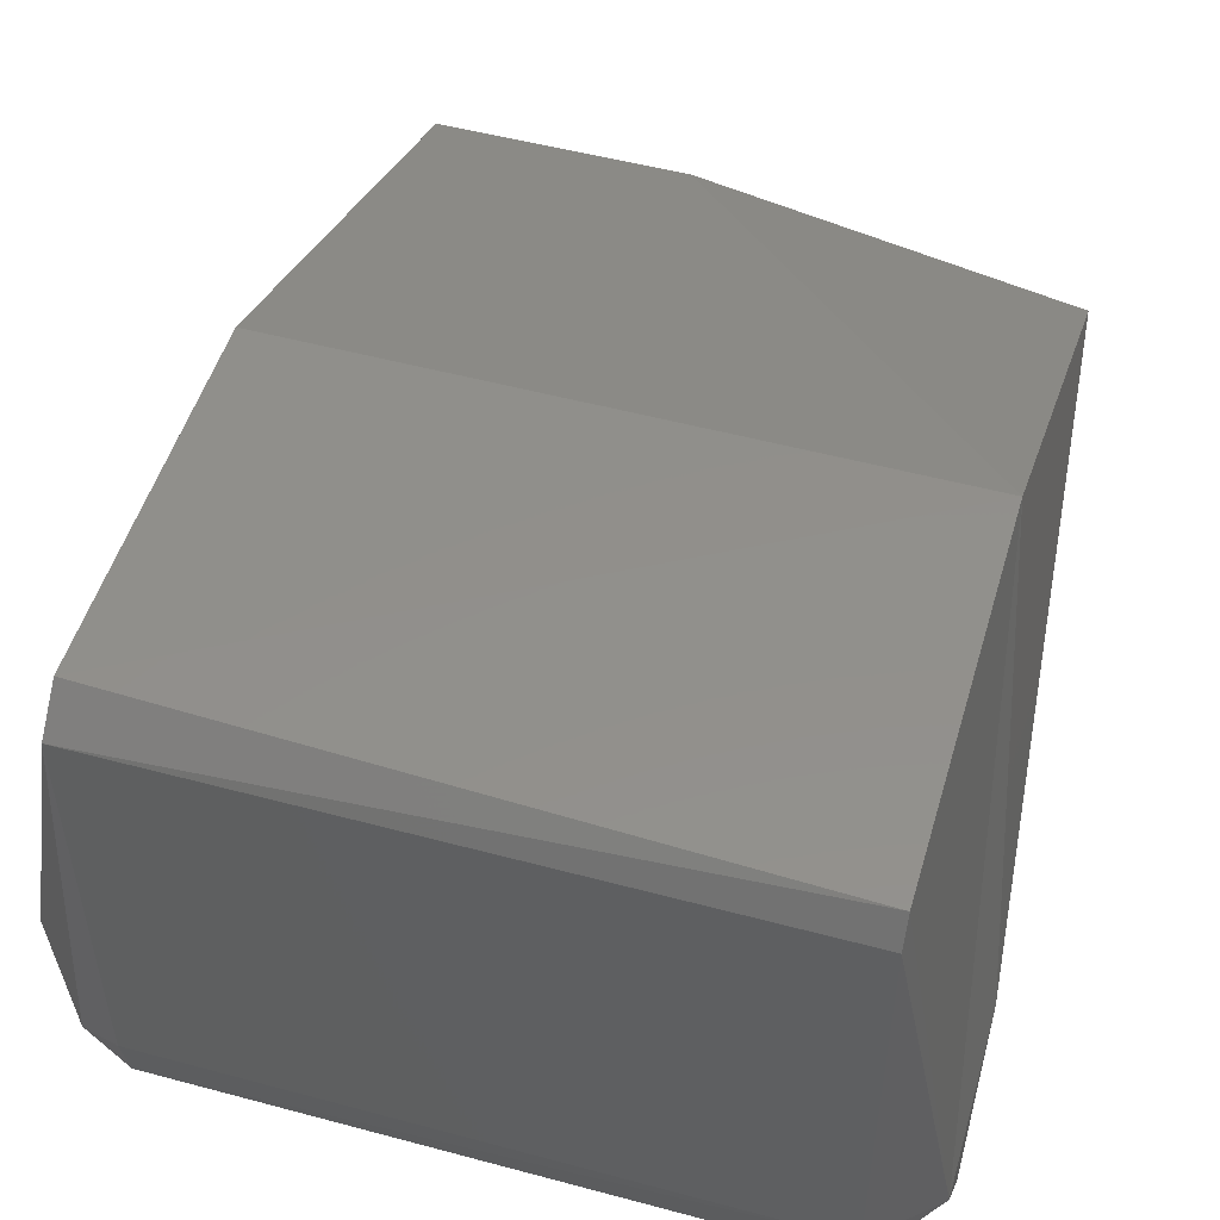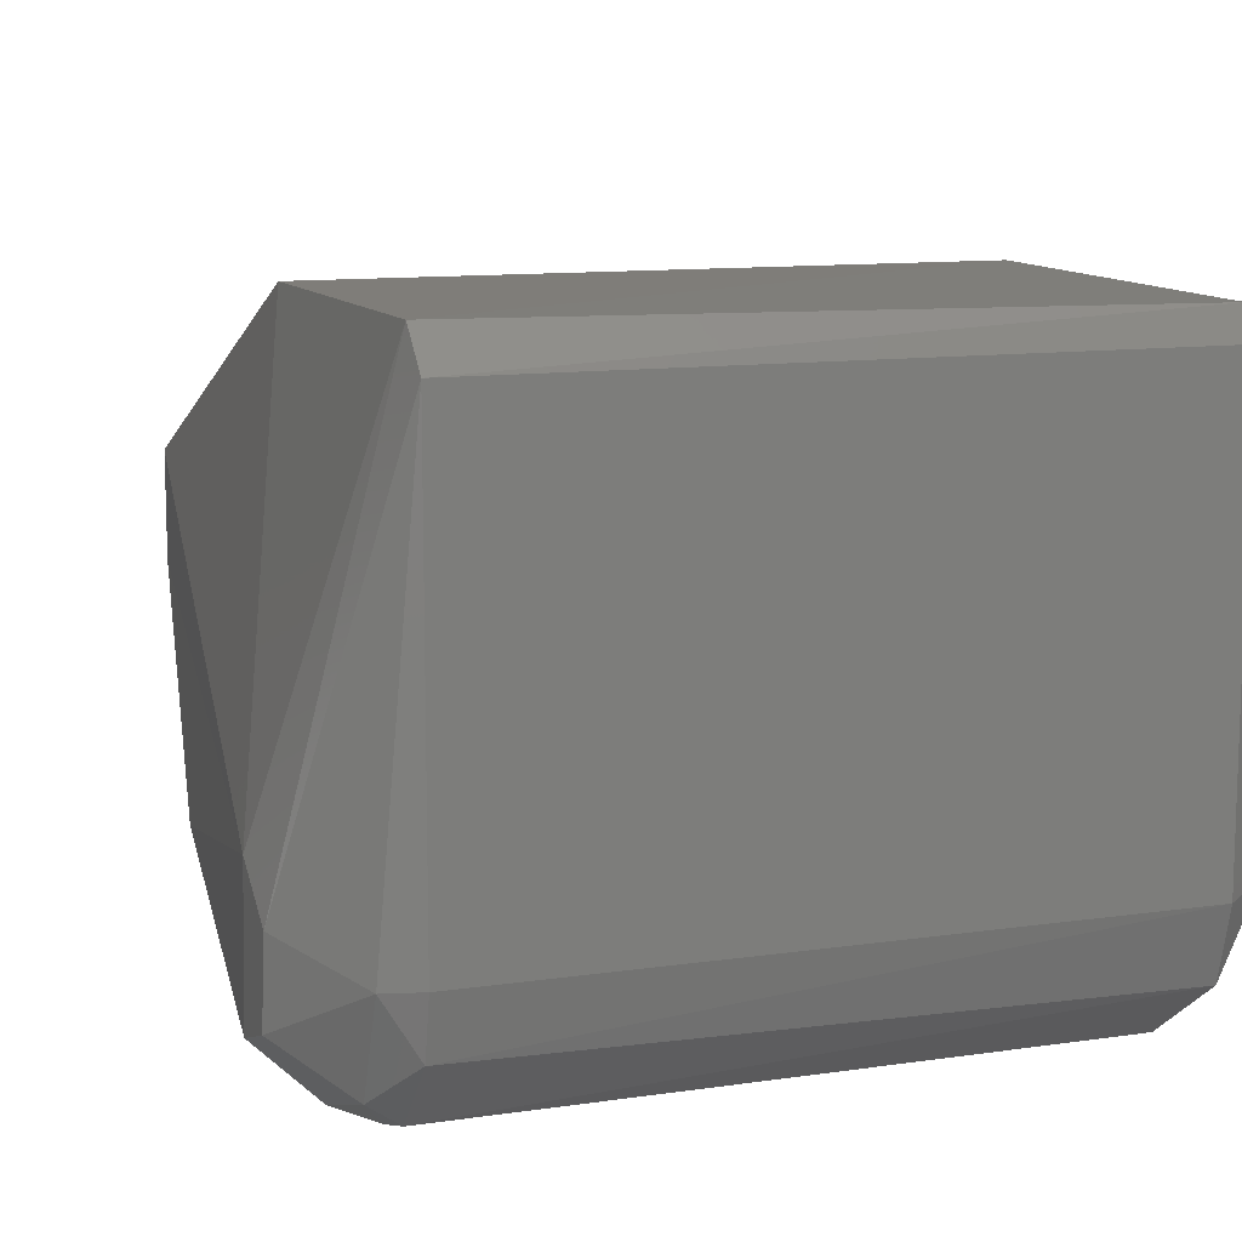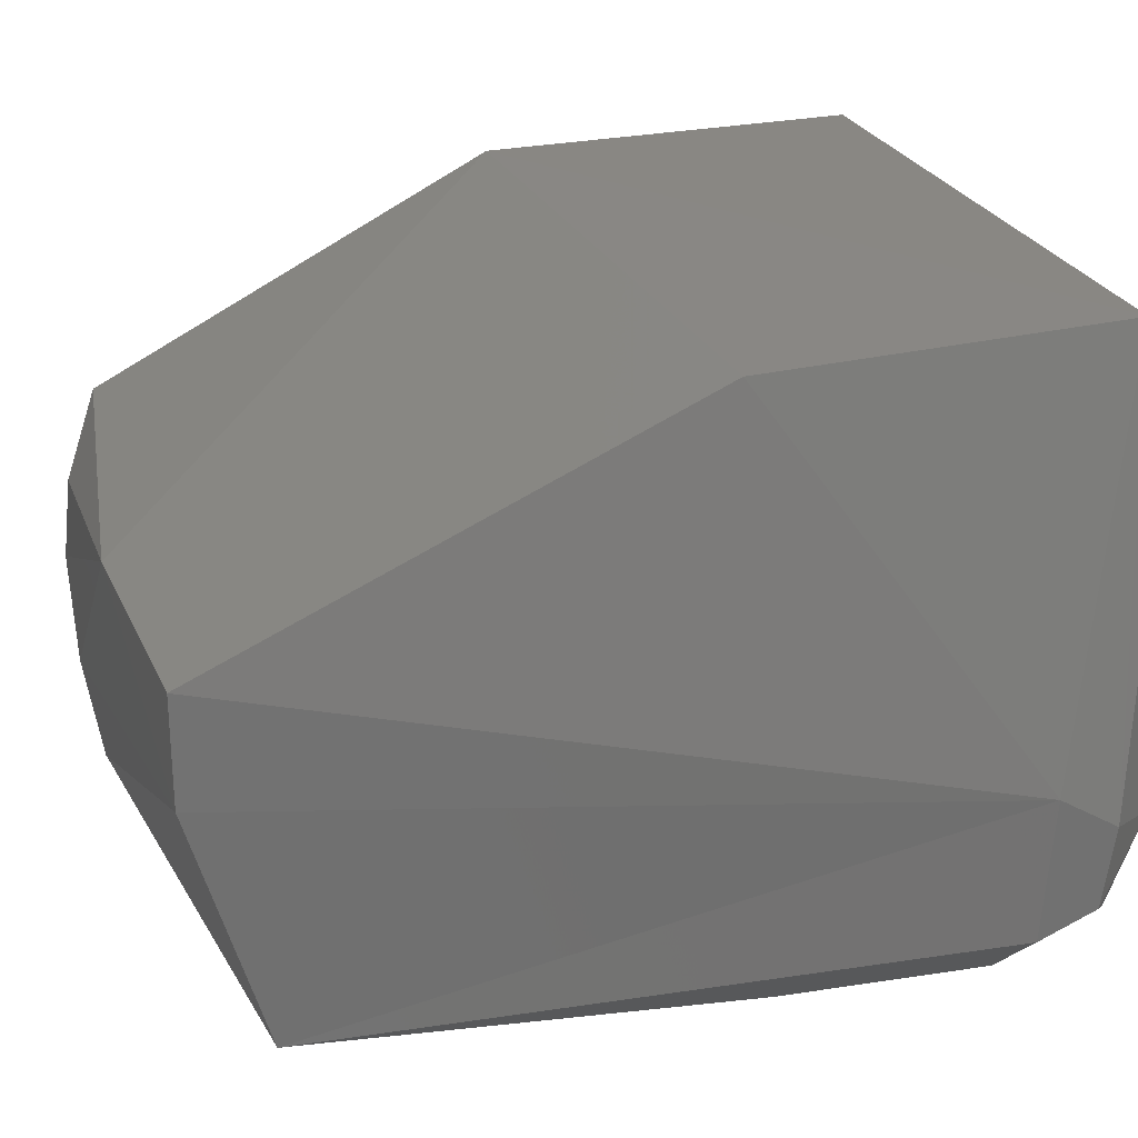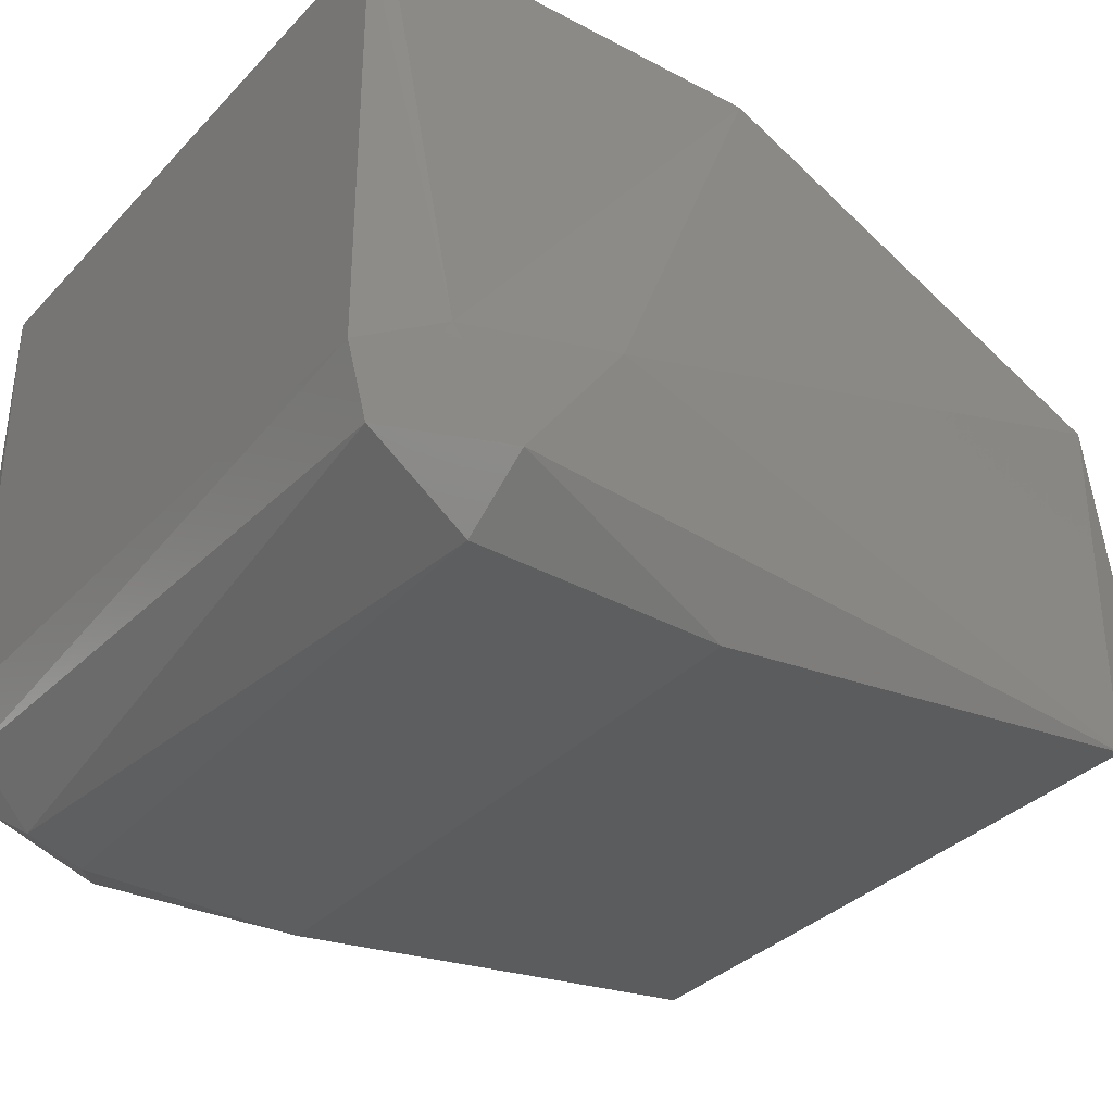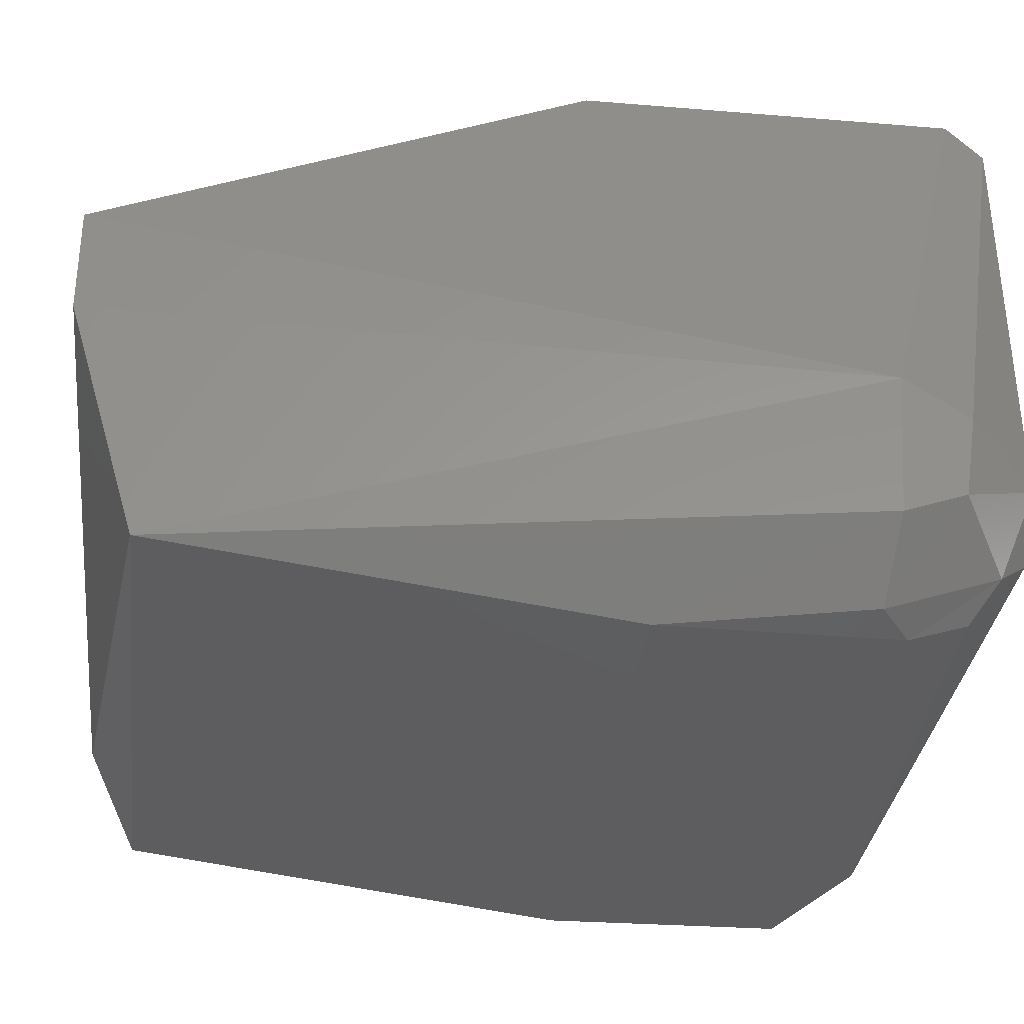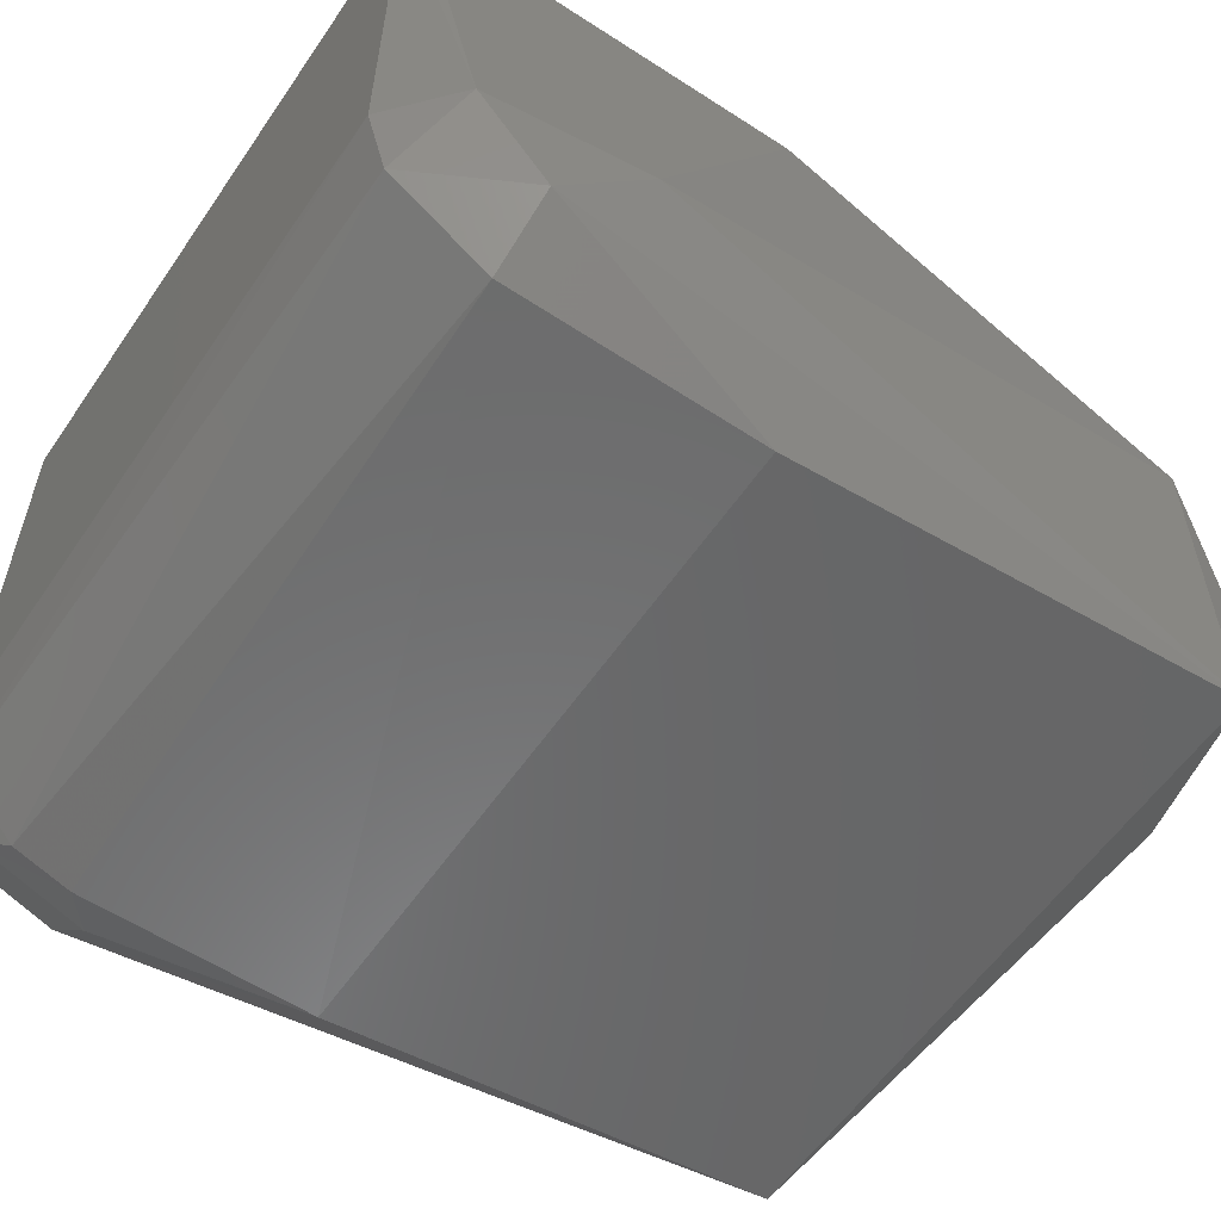
<metadata>
{"format":"stl","ext":"stl","renderer":"f3d","projection":"perspective","resolution":1024,"background":"white","views":[{"elev":51.2,"azim":-163.7,"up":"+Y"},{"elev":11.2,"azim":160.2,"up":"+Y"},{"elev":25.8,"azim":69.8,"up":"+Y"},{"elev":-34.0,"azim":-126.1,"up":"+Y"},{"elev":-32.9,"azim":82.9,"up":"+Y"},{"elev":-57.7,"azim":-124.1,"up":"+Y"}]}
</metadata>
<code>
# stl→obj: 35 verts, 66 faces
v 0.0055 0.003997 -0.0001532
v -4.33e-16 0.0148 0.0415
v -4.219e-16 0.0088 0.0415
v -4.108e-16 -0.0048 0.0375
v 0.0055 -0.003974 0.0004587
v -0.0358 0.02583 0.01466
v -0.0358 0.0148 0.0375
v -0.014 0.0148 0.0415
v -4.426e-16 0.02583 0.01466
v -5.285e-16 0.026 -0.006
v -0.0358 0.02566 -0.007111
v -0.0392 0.002603 0.004151
v -0.03919 0.0001251 -0.004948
v -0.0358 -0.0048 0.0375
v -0.0392 -0.004773 -0.001217
v -0.0358 -0.008 0.012
v -0.0358 -0.007825 -0.001663
v -4.329e-16 -0.007956 -0.0008362
v -3.841e-16 -0.008 0.012
v -0.0358 -0.004 -0.006928
v -0.03499 0.005414 0.0399
v -0.02698 -0.003 0.0399
v -5.351e-16 0.024 -0.008
v -0.03309 -0.0001934 0.0399
v 0.002 -0.007453 0.0008397
v -0.0358 -5.573e-16 -0.008
v 0.002 -4.707e-16 -0.0075
v -4.818e-16 -4.841e-16 -0.008
v 0.0055 -0.002774 -0.002882
v 0.002 -0.005303 -0.005303
v -4.704e-16 -0.003254 -0.007308
v -0.0358 0.024 -0.008
v 0.0055 0.001775 -0.003585
v -0.03186 0.01136 0.0399
v -4.486e-16 -0.006928 -0.004
f 1 2 3
f 1 3 4
f 1 4 5
f 6 7 8
f 6 9 10
f 6 10 11
f 9 6 8
f 9 8 2
f 9 2 1
f 9 1 10
f 12 7 6
f 6 11 13
f 6 13 12
f 12 14 7
f 15 16 14
f 15 14 12
f 17 18 19
f 17 19 16
f 17 16 15
f 17 15 20
f 21 7 14
f 22 14 4
f 13 20 15
f 13 15 12
f 23 11 10
f 3 2 8
f 3 8 24
f 3 24 22
f 3 22 4
f 19 18 25
f 19 4 14
f 19 14 16
f 26 20 13
f 27 28 23
f 27 29 30
f 5 4 19
f 5 19 25
f 25 30 29
f 25 29 5
f 31 28 27
f 31 27 30
f 31 20 26
f 31 26 28
f 32 23 28
f 32 28 26
f 32 26 13
f 32 13 11
f 32 11 23
f 33 29 27
f 33 27 23
f 33 23 10
f 33 10 1
f 33 1 5
f 33 5 29
f 34 7 21
f 34 21 8
f 34 8 7
f 24 14 22
f 24 8 21
f 24 21 14
f 35 17 20
f 35 20 31
f 35 31 30
f 30 25 18
f 30 18 35
f 35 18 17

</code>
